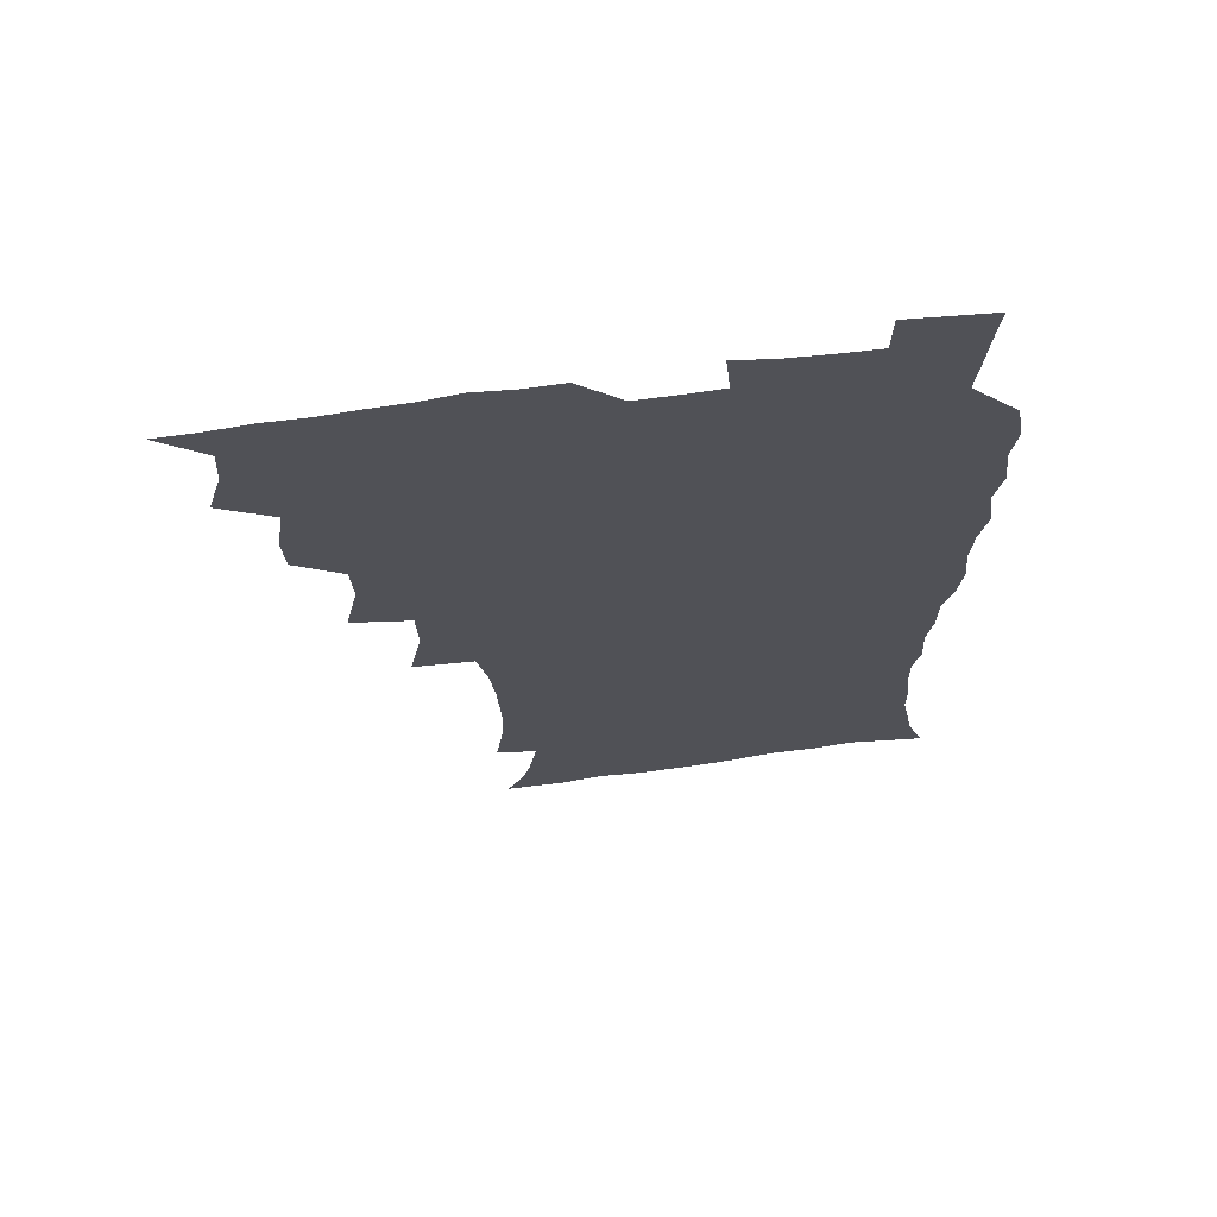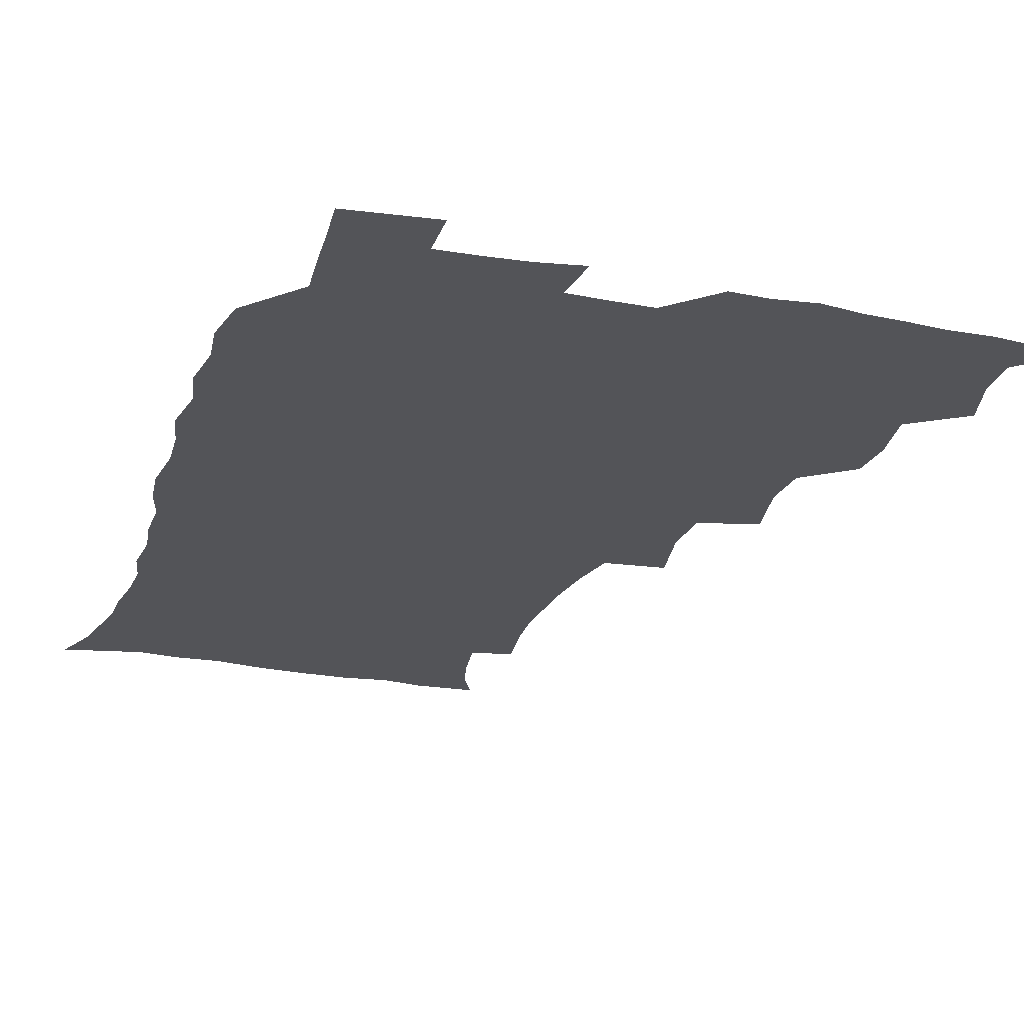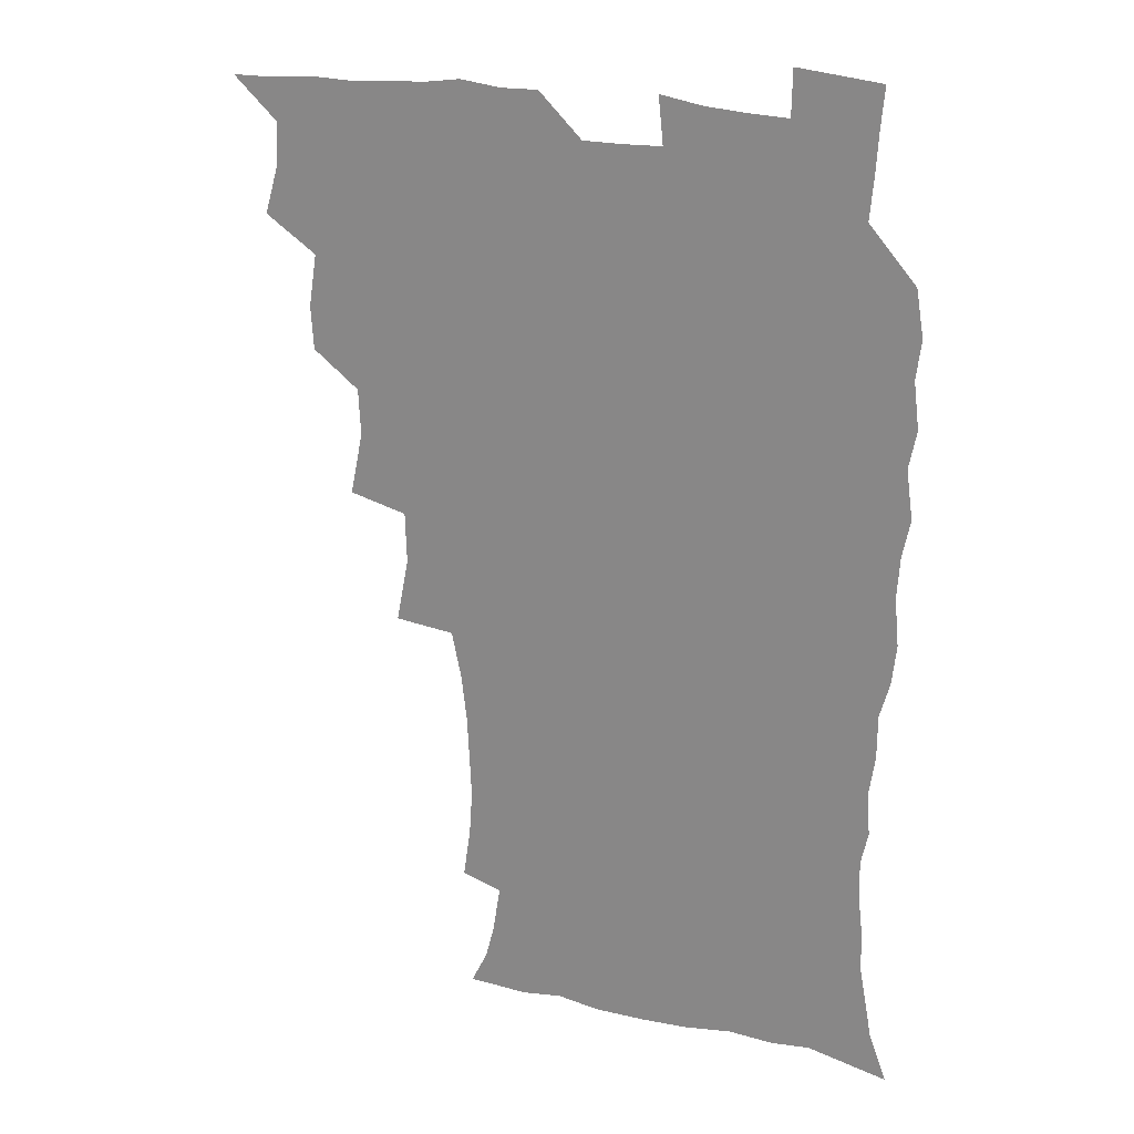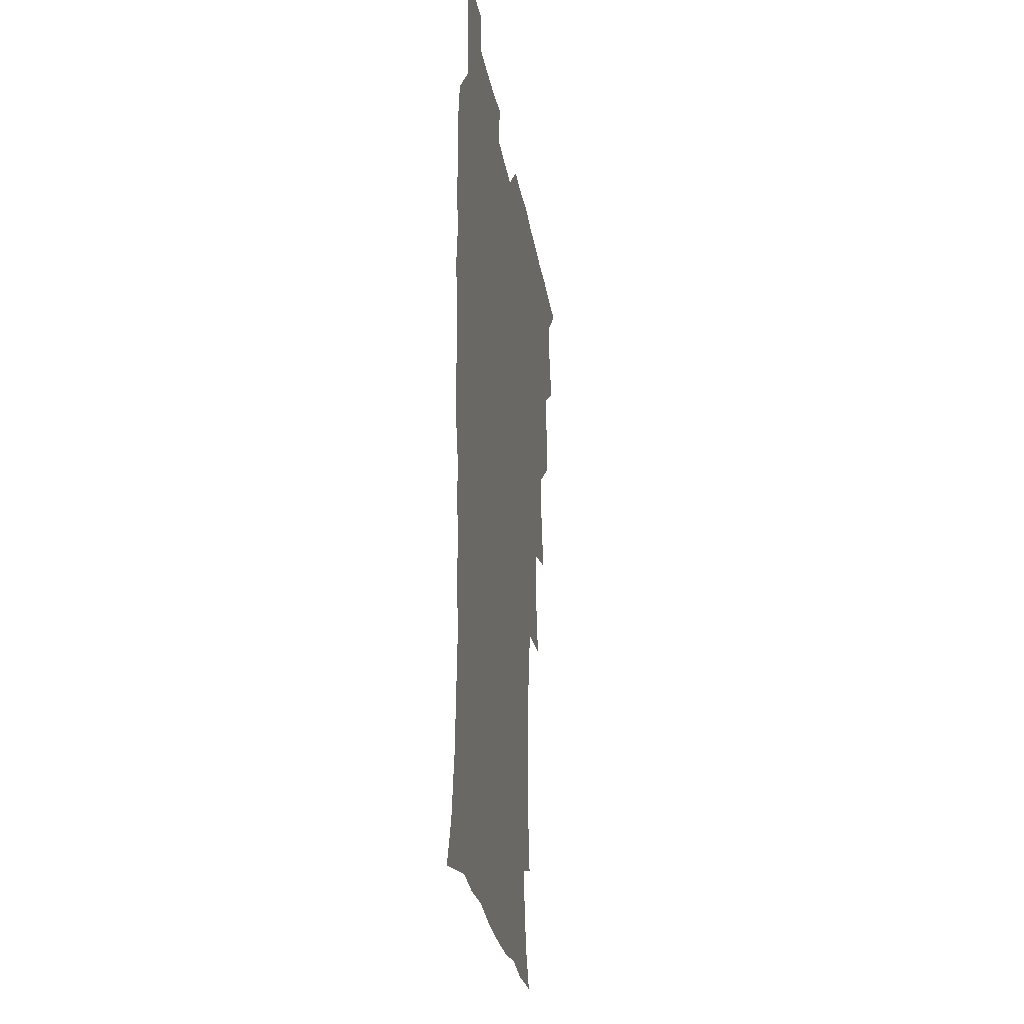
<metadata>
{"format":"obj","ext":"obj","renderer":"f3d","projection":"perspective","resolution":1024,"background":"white","views":[{"elev":68.3,"azim":-7.7,"up":"+Y"},{"elev":-23.6,"azim":162.1,"up":"+Z"},{"elev":22.1,"azim":22.7,"up":"+Y"},{"elev":-26.5,"azim":99.1,"up":"+Y"}]}
</metadata>
<code>
v 465.8 524.7 0
v 476.5 474.8 0
v 481.8 493.2 0
v 482.6 508.8 0
v 481.5 524.8 0
v 494 425.3 0
v 493 441.7 0
v 496 461.4 0
v 498.2 478.7 0
v 499 494.2 0
v 498.5 509.1 0
v 496.5 526.3 0
v 507.5 370.7 0
v 512.4 394.3 0
v 511.5 411.7 0
v 513.8 431.9 0
v 511.9 446.9 0
v 511 461.8 0
v 514.9 480.1 0
v 514.6 494.7 0
v 513.5 509.5 0
v 512.1 525.8 0
v 525.4 322 0
v 530.1 346 0
v 529.5 365.2 0
v 529.2 383.8 0
v 530.2 402.5 0
v 528.6 417.3 0
v 529.6 434.6 0
v 529.8 450.4 0
v 530 465.9 0
v 529.6 480.6 0
v 529.2 495.2 0
v 528.2 510.2 0
v 526.7 526.9 0
v 551.4 217.1 0
v 554.2 235.8 0
v 555.3 252.8 0
v 554.6 267.6 0
v 553.8 284.6 0
v 551.7 302.1 0
v 548.1 319.7 0
v 546.3 337.3 0
v 545.6 354.5 0
v 545.9 373.1 0
v 544.6 388.4 0
v 544.6 404.9 0
v 544.7 421 0
v 545.5 437.2 0
v 545.4 452.1 0
v 546.4 467.3 0
v 545.3 481.3 0
v 543.9 495.9 0
v 542.9 510.5 0
v 541.3 527.4 0
v 554.3 169.4 0
v 560.5 182 0
v 563.7 194.4 0
v 566.7 212.5 0
v 569.1 232.4 0
v 568.2 246.6 0
v 568.8 263.4 0
v 567.1 277.3 0
v 567.2 297 0
v 564.2 310.8 0
v 562.8 328 0
v 560.6 342.8 0
v 561.1 360.9 0
v 560.4 376.8 0
v 560.6 393.4 0
v 560.1 408.4 0
v 561.4 425.1 0
v 560.3 438.8 0
v 561.5 454.5 0
v 560.6 468 0
v 559.8 481.8 0
v 559 496 0
v 557.1 512.1 0
v 555.3 529.5 0
v 564.7 169 0
v 573.1 186 0
v 578.1 204 0
v 581.4 223.5 0
v 582.1 240 0
v 582.2 256.1 0
v 581 269.9 0
v 580.6 286.7 0
v 579.8 303.4 0
v 578.1 317.9 0
v 577.6 335.1 0
v 576.7 350.5 0
v 574.8 363.3 0
v 574.6 379.5 0
v 575.1 396 0
v 576 412.8 0
v 575.3 426.2 0
v 574.9 440.1 0
v 575.4 454.9 0
v 574.5 468.4 0
v 574.4 482.1 0
v 573.4 496.2 0
v 571.5 512.6 0
v 570.7 527.6 0
v 576.6 168.4 0
v 588.4 192.6 0
v 593.2 212.9 0
v 594 228.1 0
v 594.4 244.1 0
v 594.1 259.6 0
v 593.6 274.6 0
v 592.9 290.1 0
v 592 306 0
v 592 324.1 0
v 590.7 337.5 0
v 589.5 351.5 0
v 589.5 367.8 0
v 588.8 382.4 0
v 589.2 396.4 0
v 589.3 412.5 0
v 588.8 426.2 0
v 588.9 440.7 0
v 589.4 455.4 0
v 588.9 468.9 0
v 588.4 482.6 0
v 587.5 497.1 0
v 586 512.6 0
v 584.7 527.9 0
v 592 170.6 0
v 602.8 196.5 0
v 605.9 215.7 0
v 606.9 232.5 0
v 606.7 246.6 0
v 606.1 260.4 0
v 605.8 276.8 0
v 605.4 293.5 0
v 604.9 308.3 0
v 604.6 325.9 0
v 603.8 339.3 0
v 603.5 354.8 0
v 602.9 368.5 0
v 601.9 379.5 0
v 602.5 396.9 0
v 603.1 413.7 0
v 602.8 427.2 0
v 603.4 442.5 0
v 603 455.6 0
v 602.9 469.2 0
v 602.5 482.9 0
v 602.4 496.6 0
v 600.9 511.9 0
v 608.1 168.4 0
v 616.3 196.9 0
v 618.6 217.3 0
v 619.1 233 0
v 619.1 249 0
v 618.8 263.5 0
v 618.5 280.1 0
v 617.9 293.2 0
v 617.4 310.8 0
v 617.4 326 0
v 616.9 340.5 0
v 616.7 355.4 0
v 616.7 371 0
v 616.7 384.6 0
v 616.5 398.9 0
v 616.6 414.5 0
v 616.5 427.5 0
v 616.8 442.4 0
v 617.1 456.1 0
v 617.3 469.5 0
v 617.2 482.8 0
v 616.5 497.1 0
v 615.8 511.8 0
v 626.3 168.4 0
v 630.3 195.8 0
v 631.3 215.5 0
v 631.5 233.9 0
v 631.4 249.5 0
v 631.3 264.7 0
v 630.9 280.3 0
v 630.7 295.1 0
v 630.4 308.3 0
v 629.9 326.9 0
v 630 338.8 0
v 629.7 355.6 0
v 629.9 370 0
v 629.9 385.1 0
v 629.9 399 0
v 629.9 414.1 0
v 630.2 428.3 0
v 630.3 442.2 0
v 630.6 455.9 0
v 630.7 469.6 0
v 631 482.9 0
v 631.1 496.7 0
v 630.3 512.3 0
v 628.5 529.8 0
v 644.8 169.3 0
v 644.7 197.7 0
v 644.3 217.4 0
v 644.3 232.4 0
v 644 248.2 0
v 643.7 264.5 0
v 643.3 280.2 0
v 643 297.6 0
v 643.1 309.8 0
v 642.5 326.7 0
v 642.8 340.5 0
v 642.9 354.7 0
v 643 369.6 0
v 643.1 384.3 0
v 643.3 398.7 0
v 643.4 413.2 0
v 643.6 427.9 0
v 643.9 441.8 0
v 644.3 455.4 0
v 644.6 469.1 0
v 644.9 482.8 0
v 645.3 496.8 0
v 645.3 511.2 0
v 644.6 526.9 0
v 663.1 171.9 0
v 659.1 196.9 0
v 657.6 215.2 0
v 656.6 232.4 0
v 657.3 245.2 0
v 655.9 264.1 0
v 656.7 276.6 0
v 655.5 295 0
v 655.4 310.3 0
v 655.5 325 0
v 655.4 340.4 0
v 655.6 354.4 0
v 656.9 367.4 0
v 656.9 382.1 0
v 657 397 0
v 657.3 410.9 0
v 656.9 427.7 0
v 657.1 441.8 0
v 657.8 455.4 0
v 658.3 469.2 0
v 658.9 482.6 0
v 659.4 496.4 0
v 659.7 510.8 0
v 659.7 525.8 0
v 680.1 171 0
v 673.5 195.4 0
v 671.6 212.2 0
v 670.7 227.7 0
v 669.7 244.5 0
v 669 260.6 0
v 668.9 275.7 0
v 667.8 293.5 0
v 668.2 307.7 0
v 669.8 320.3 0
v 669.2 336.7 0
v 670.4 349.9 0
v 669.9 366.4 0
v 670 381.5 0
v 670.4 395.9 0
v 670.2 411.4 0
v 671.6 424.7 0
v 672.5 438.6 0
v 671.9 454 0
v 672.2 468.2 0
v 673.1 481.9 0
v 673.6 496.1 0
v 674.3 510.6 0
v 674.9 525.2 0
v 675.1 542.1 0
v 694.9 172.5 0
v 687.5 193.7 0
v 685.3 209.2 0
v 683.4 225.8 0
v 683.1 240.3 0
v 681.6 257.8 0
v 681.1 273.8 0
v 681.2 288.8 0
v 682.6 302.1 0
v 681.9 319.3 0
v 683 333.1 0
v 682.9 348.8 0
v 683.6 363.1 0
v 683.9 378.1 0
v 685.2 392.1 0
v 685.4 407.2 0
v 686.8 421.1 0
v 685.9 437.6 0
v 687.2 451.2 0
v 686.9 466.4 0
v 686.7 481.6 0
v 687.7 495.4 0
v 688.9 509.6 0
v 689.9 524.5 0
v 690.5 540.4 0
v 710.5 169.2 0
v 702.6 189.5 0
v 699.1 205.6 0
v 698 219.8 0
v 696 236.3 0
v 695.5 251.3 0
v 695.1 267 0
v 695.6 281.9 0
v 695.5 297.6 0
v 695.4 313.6 0
v 697.7 326.9 0
v 698.8 341.6 0
v 697.6 358.6 0
v 701 371.1 0
v 700.7 387.1 0
v 699.6 403.8 0
v 701.7 417.5 0
v 701.1 433.6 0
v 702 448.3 0
v 702 463.6 0
v 701.2 479.2 0
v 702.7 493.1 0
v 704.1 508.4 0
v 705.1 523.7 0
v 706.4 538.7 0
v 724.9 166.1 0
v 718.4 183.7 0
v 716 197.4 0
v 713.3 212.1 0
v 713.3 224.9 0
v 711.5 240.8 0
v 711.1 255.8 0
v 713.8 268.1 0
v 712.9 285.1 0
v 715 299.3 0
v 715.1 315.6 0
v 718.8 328.7 0
v 720.5 343.7 0
v 718.9 361.5 0
v 720 376.9 0
v 722.9 391.2 0
v 720.5 409.3 0
v 723.4 423.6 0
v 721.3 441 0
v 723.2 455.5 0
v 720.4 472.8 0
f 4 5 1
f 8 9 2
f 2 9 3
f 9 10 3
f 3 10 4
f 10 11 4
f 4 11 5
f 11 12 5
f 15 16 6
f 6 16 7
f 16 17 7
f 7 17 8
f 17 18 8
f 8 18 9
f 18 19 9
f 9 19 10
f 19 20 10
f 10 20 11
f 20 21 11
f 11 21 12
f 21 22 12
f 25 26 13
f 13 26 14
f 26 27 14
f 14 27 15
f 27 28 15
f 15 28 16
f 28 29 16
f 16 29 17
f 29 30 17
f 17 30 18
f 30 31 18
f 18 31 19
f 31 32 19
f 19 32 20
f 32 33 20
f 20 33 21
f 33 34 21
f 21 34 22
f 34 35 22
f 42 43 23
f 23 43 24
f 43 44 24
f 24 44 25
f 44 45 25
f 25 45 26
f 45 46 26
f 26 46 27
f 46 47 27
f 27 47 28
f 47 48 28
f 28 48 29
f 48 49 29
f 29 49 30
f 49 50 30
f 30 50 31
f 50 51 31
f 31 51 32
f 51 52 32
f 32 52 33
f 52 53 33
f 33 53 34
f 53 54 34
f 34 54 35
f 54 55 35
f 59 60 36
f 36 60 37
f 60 61 37
f 37 61 38
f 61 62 38
f 38 62 39
f 62 63 39
f 39 63 40
f 63 64 40
f 40 64 41
f 64 65 41
f 41 65 42
f 65 66 42
f 42 66 43
f 66 67 43
f 43 67 44
f 67 68 44
f 44 68 45
f 68 69 45
f 45 69 46
f 69 70 46
f 46 70 47
f 70 71 47
f 47 71 48
f 71 72 48
f 48 72 49
f 72 73 49
f 49 73 50
f 73 74 50
f 50 74 51
f 74 75 51
f 51 75 52
f 75 76 52
f 52 76 53
f 76 77 53
f 53 77 54
f 77 78 54
f 54 78 55
f 78 79 55
f 56 80 57
f 80 81 57
f 57 81 58
f 81 82 58
f 58 82 59
f 82 83 59
f 59 83 60
f 83 84 60
f 60 84 61
f 84 85 61
f 61 85 62
f 85 86 62
f 62 86 63
f 86 87 63
f 63 87 64
f 87 88 64
f 64 88 65
f 88 89 65
f 65 89 66
f 89 90 66
f 66 90 67
f 90 91 67
f 67 91 68
f 91 92 68
f 68 92 69
f 92 93 69
f 69 93 70
f 93 94 70
f 70 94 71
f 94 95 71
f 71 95 72
f 95 96 72
f 72 96 73
f 96 97 73
f 73 97 74
f 97 98 74
f 74 98 75
f 98 99 75
f 75 99 76
f 99 100 76
f 76 100 77
f 100 101 77
f 77 101 78
f 101 102 78
f 78 102 79
f 102 103 79
f 80 104 81
f 104 105 81
f 81 105 82
f 105 106 82
f 82 106 83
f 106 107 83
f 83 107 84
f 107 108 84
f 84 108 85
f 108 109 85
f 85 109 86
f 109 110 86
f 86 110 87
f 110 111 87
f 87 111 88
f 111 112 88
f 88 112 89
f 112 113 89
f 89 113 90
f 113 114 90
f 90 114 91
f 114 115 91
f 91 115 92
f 115 116 92
f 92 116 93
f 116 117 93
f 93 117 94
f 117 118 94
f 94 118 95
f 118 119 95
f 95 119 96
f 119 120 96
f 96 120 97
f 120 121 97
f 97 121 98
f 121 122 98
f 98 122 99
f 122 123 99
f 99 123 100
f 123 124 100
f 100 124 101
f 124 125 101
f 101 125 102
f 125 126 102
f 102 126 103
f 126 127 103
f 104 128 105
f 128 129 105
f 105 129 106
f 129 130 106
f 106 130 107
f 130 131 107
f 107 131 108
f 131 132 108
f 108 132 109
f 132 133 109
f 109 133 110
f 133 134 110
f 110 134 111
f 134 135 111
f 111 135 112
f 135 136 112
f 112 136 113
f 136 137 113
f 113 137 114
f 137 138 114
f 114 138 115
f 138 139 115
f 115 139 116
f 139 140 116
f 116 140 117
f 140 141 117
f 117 141 118
f 141 142 118
f 118 142 119
f 142 143 119
f 119 143 120
f 143 144 120
f 120 144 121
f 144 145 121
f 121 145 122
f 145 146 122
f 122 146 123
f 146 147 123
f 123 147 124
f 147 148 124
f 124 148 125
f 148 149 125
f 125 149 126
f 149 150 126
f 126 150 127
f 128 151 129
f 151 152 129
f 129 152 130
f 152 153 130
f 130 153 131
f 153 154 131
f 131 154 132
f 154 155 132
f 132 155 133
f 155 156 133
f 133 156 134
f 156 157 134
f 134 157 135
f 157 158 135
f 135 158 136
f 158 159 136
f 136 159 137
f 159 160 137
f 137 160 138
f 160 161 138
f 138 161 139
f 161 162 139
f 139 162 140
f 162 163 140
f 140 163 141
f 163 164 141
f 141 164 142
f 164 165 142
f 142 165 143
f 165 166 143
f 143 166 144
f 166 167 144
f 144 167 145
f 167 168 145
f 145 168 146
f 168 169 146
f 146 169 147
f 169 170 147
f 147 170 148
f 170 171 148
f 148 171 149
f 171 172 149
f 149 172 150
f 172 173 150
f 151 174 152
f 174 175 152
f 152 175 153
f 175 176 153
f 153 176 154
f 176 177 154
f 154 177 155
f 177 178 155
f 155 178 156
f 178 179 156
f 156 179 157
f 179 180 157
f 157 180 158
f 180 181 158
f 158 181 159
f 181 182 159
f 159 182 160
f 182 183 160
f 160 183 161
f 183 184 161
f 161 184 162
f 184 185 162
f 162 185 163
f 185 186 163
f 163 186 164
f 186 187 164
f 164 187 165
f 187 188 165
f 165 188 166
f 188 189 166
f 166 189 167
f 189 190 167
f 167 190 168
f 190 191 168
f 168 191 169
f 191 192 169
f 169 192 170
f 192 193 170
f 170 193 171
f 193 194 171
f 171 194 172
f 194 195 172
f 172 195 173
f 195 196 173
f 174 198 175
f 198 199 175
f 175 199 176
f 199 200 176
f 176 200 177
f 200 201 177
f 177 201 178
f 201 202 178
f 178 202 179
f 202 203 179
f 179 203 180
f 203 204 180
f 180 204 181
f 204 205 181
f 181 205 182
f 205 206 182
f 182 206 183
f 206 207 183
f 183 207 184
f 207 208 184
f 184 208 185
f 208 209 185
f 185 209 186
f 209 210 186
f 186 210 187
f 210 211 187
f 187 211 188
f 211 212 188
f 188 212 189
f 212 213 189
f 189 213 190
f 213 214 190
f 190 214 191
f 214 215 191
f 191 215 192
f 215 216 192
f 192 216 193
f 216 217 193
f 193 217 194
f 217 218 194
f 194 218 195
f 218 219 195
f 195 219 196
f 219 220 196
f 196 220 197
f 220 221 197
f 198 222 199
f 222 223 199
f 199 223 200
f 223 224 200
f 200 224 201
f 224 225 201
f 201 225 202
f 225 226 202
f 202 226 203
f 226 227 203
f 203 227 204
f 227 228 204
f 204 228 205
f 228 229 205
f 205 229 206
f 229 230 206
f 206 230 207
f 230 231 207
f 207 231 208
f 231 232 208
f 208 232 209
f 232 233 209
f 209 233 210
f 233 234 210
f 210 234 211
f 234 235 211
f 211 235 212
f 235 236 212
f 212 236 213
f 236 237 213
f 213 237 214
f 237 238 214
f 214 238 215
f 238 239 215
f 215 239 216
f 239 240 216
f 216 240 217
f 240 241 217
f 217 241 218
f 241 242 218
f 218 242 219
f 242 243 219
f 219 243 220
f 243 244 220
f 220 244 221
f 244 245 221
f 222 246 223
f 246 247 223
f 223 247 224
f 247 248 224
f 224 248 225
f 248 249 225
f 225 249 226
f 249 250 226
f 226 250 227
f 250 251 227
f 227 251 228
f 251 252 228
f 228 252 229
f 252 253 229
f 229 253 230
f 253 254 230
f 230 254 231
f 254 255 231
f 231 255 232
f 255 256 232
f 232 256 233
f 256 257 233
f 233 257 234
f 257 258 234
f 234 258 235
f 258 259 235
f 235 259 236
f 259 260 236
f 236 260 237
f 260 261 237
f 237 261 238
f 261 262 238
f 238 262 239
f 262 263 239
f 239 263 240
f 263 264 240
f 240 264 241
f 264 265 241
f 241 265 242
f 265 266 242
f 242 266 243
f 266 267 243
f 243 267 244
f 267 268 244
f 244 268 245
f 268 269 245
f 246 271 247
f 271 272 247
f 247 272 248
f 272 273 248
f 248 273 249
f 273 274 249
f 249 274 250
f 274 275 250
f 250 275 251
f 275 276 251
f 251 276 252
f 276 277 252
f 252 277 253
f 277 278 253
f 253 278 254
f 278 279 254
f 254 279 255
f 279 280 255
f 255 280 256
f 280 281 256
f 256 281 257
f 281 282 257
f 257 282 258
f 282 283 258
f 258 283 259
f 283 284 259
f 259 284 260
f 284 285 260
f 260 285 261
f 285 286 261
f 261 286 262
f 286 287 262
f 262 287 263
f 287 288 263
f 263 288 264
f 288 289 264
f 264 289 265
f 289 290 265
f 265 290 266
f 290 291 266
f 266 291 267
f 291 292 267
f 267 292 268
f 292 293 268
f 268 293 269
f 293 294 269
f 269 294 270
f 294 295 270
f 271 296 272
f 296 297 272
f 272 297 273
f 297 298 273
f 273 298 274
f 298 299 274
f 274 299 275
f 299 300 275
f 275 300 276
f 300 301 276
f 276 301 277
f 301 302 277
f 277 302 278
f 302 303 278
f 278 303 279
f 303 304 279
f 279 304 280
f 304 305 280
f 280 305 281
f 305 306 281
f 281 306 282
f 306 307 282
f 282 307 283
f 307 308 283
f 283 308 284
f 308 309 284
f 284 309 285
f 309 310 285
f 285 310 286
f 310 311 286
f 286 311 287
f 311 312 287
f 287 312 288
f 312 313 288
f 288 313 289
f 313 314 289
f 289 314 290
f 314 315 290
f 290 315 291
f 315 316 291
f 291 316 292
f 316 317 292
f 292 317 293
f 317 318 293
f 293 318 294
f 318 319 294
f 294 319 295
f 319 320 295
f 296 321 297
f 321 322 297
f 297 322 298
f 322 323 298
f 298 323 299
f 323 324 299
f 299 324 300
f 324 325 300
f 300 325 301
f 325 326 301
f 301 326 302
f 326 327 302
f 302 327 303
f 327 328 303
f 303 328 304
f 328 329 304
f 304 329 305
f 329 330 305
f 305 330 306
f 330 331 306
f 306 331 307
f 331 332 307
f 307 332 308
f 332 333 308
f 308 333 309
f 333 334 309
f 309 334 310
f 334 335 310
f 310 335 311
f 335 336 311
f 311 336 312
f 336 337 312
f 312 337 313
f 337 338 313
f 313 338 314
f 338 339 314
f 314 339 315
f 339 340 315
f 315 340 316
f 340 341 316
f 316 341 317

</code>
